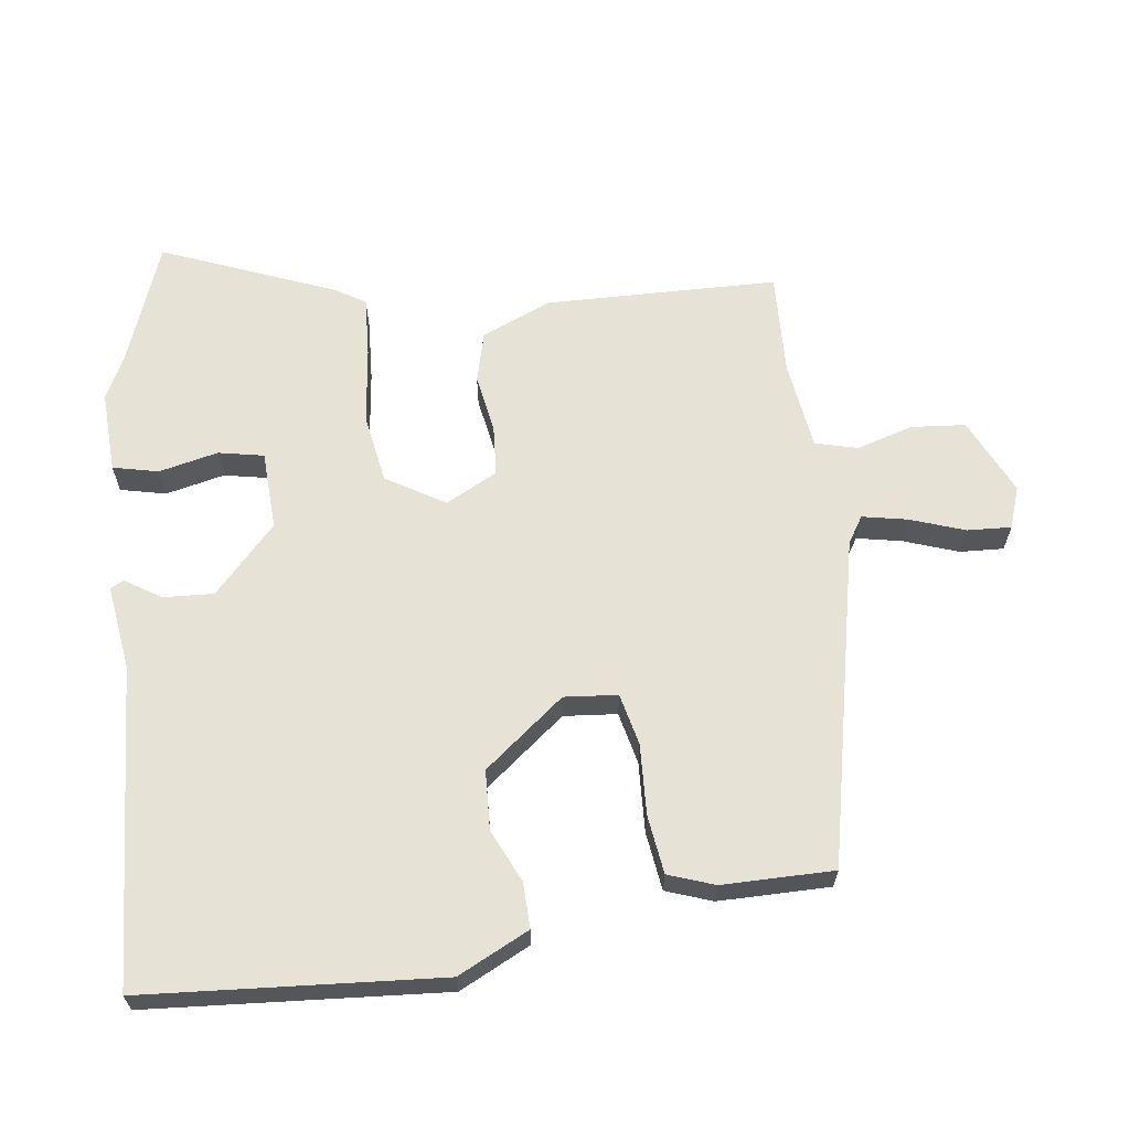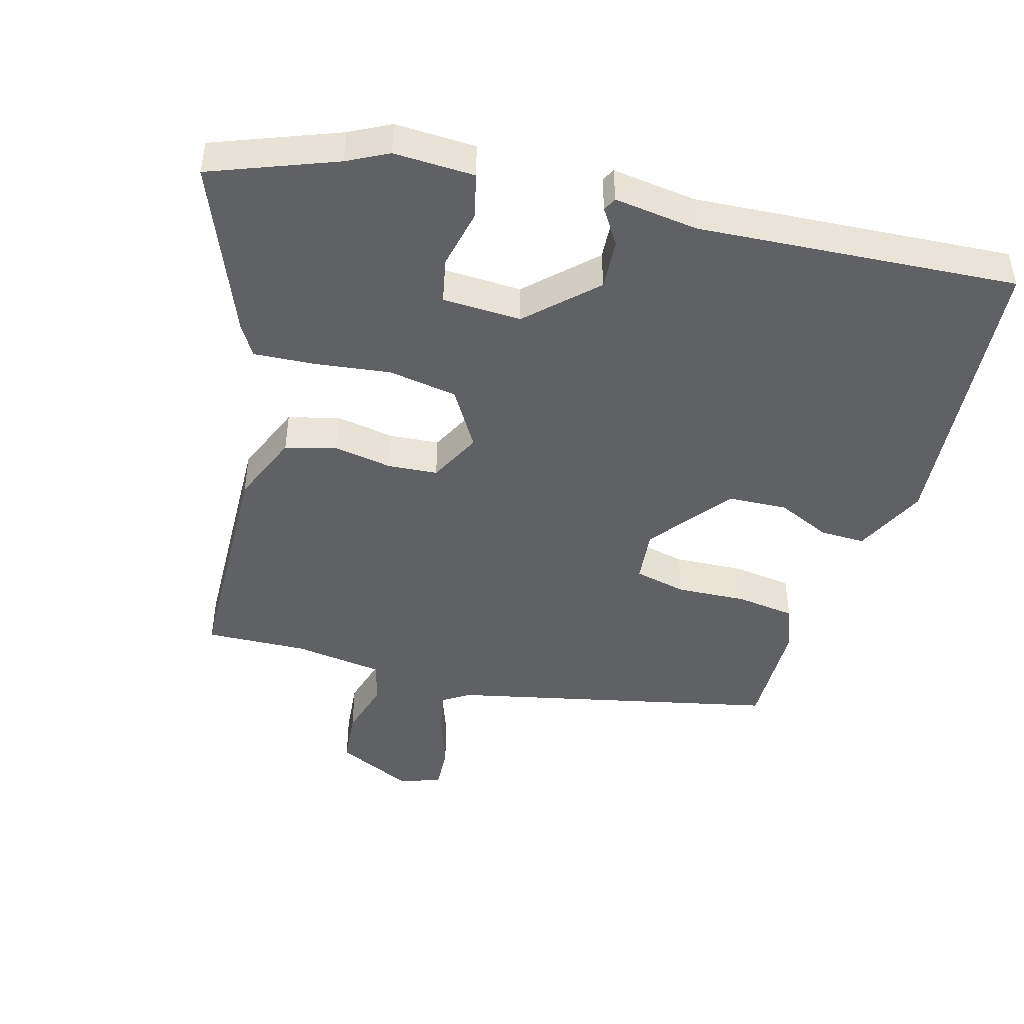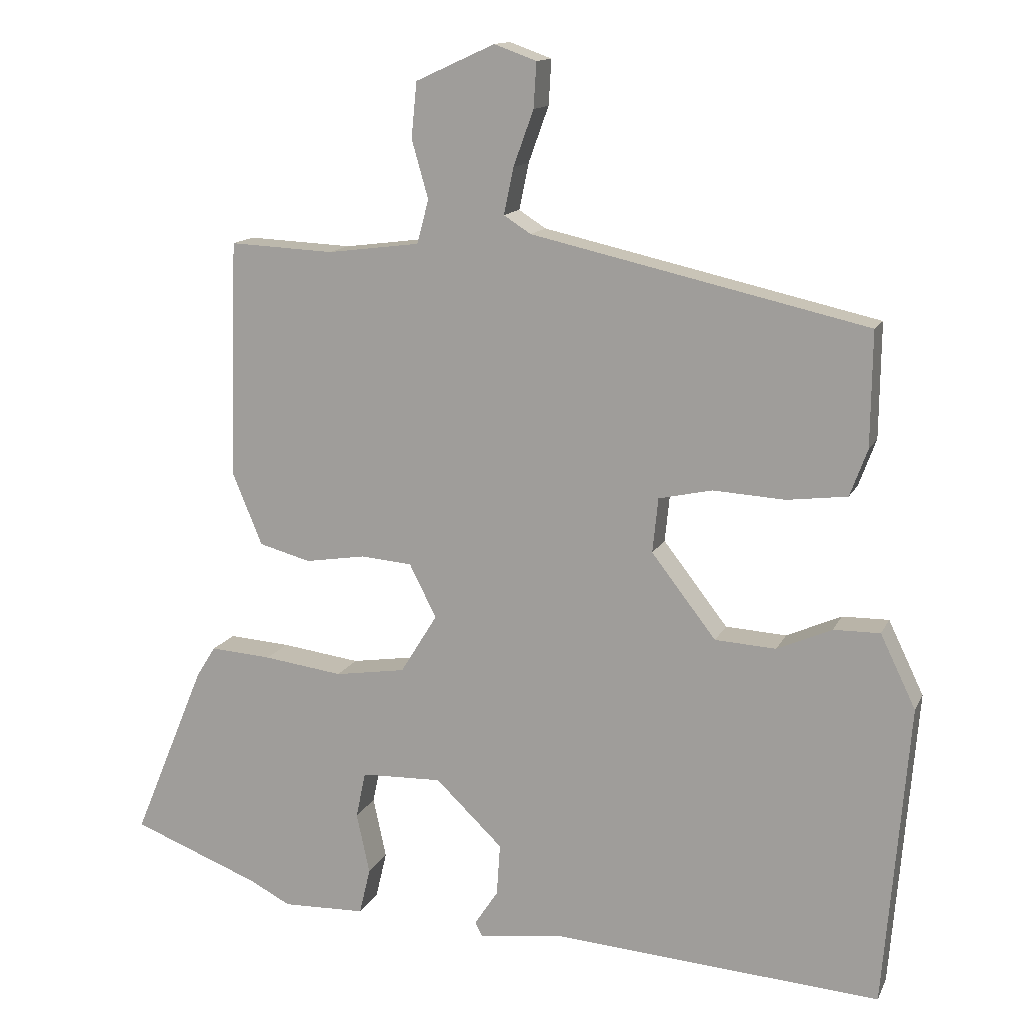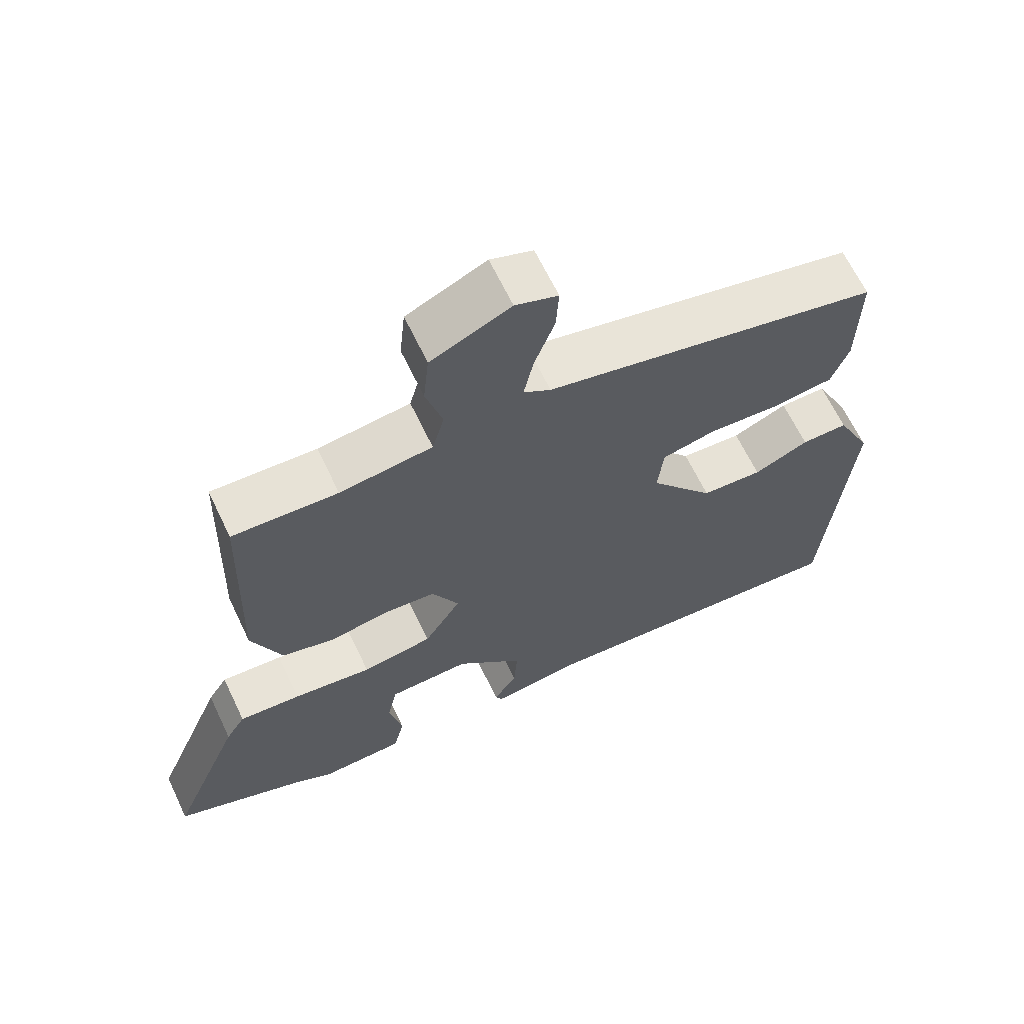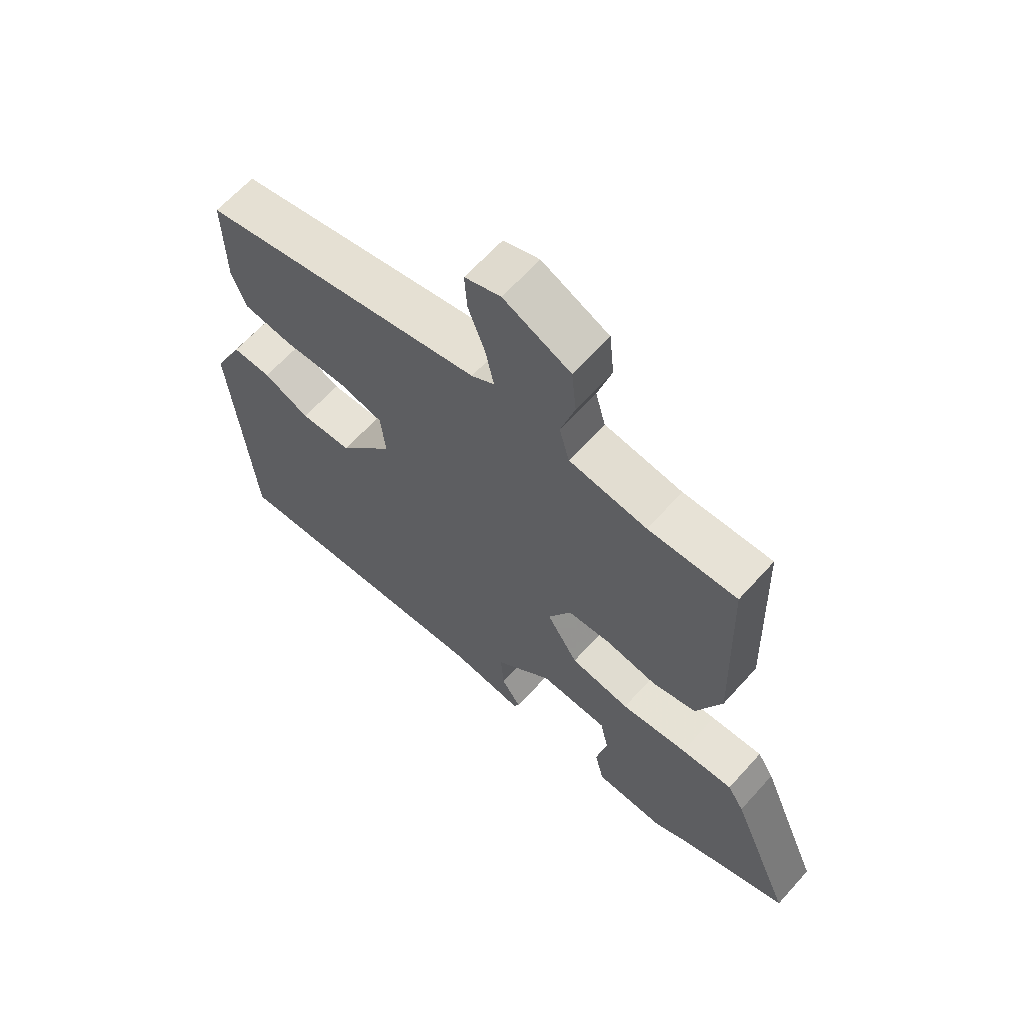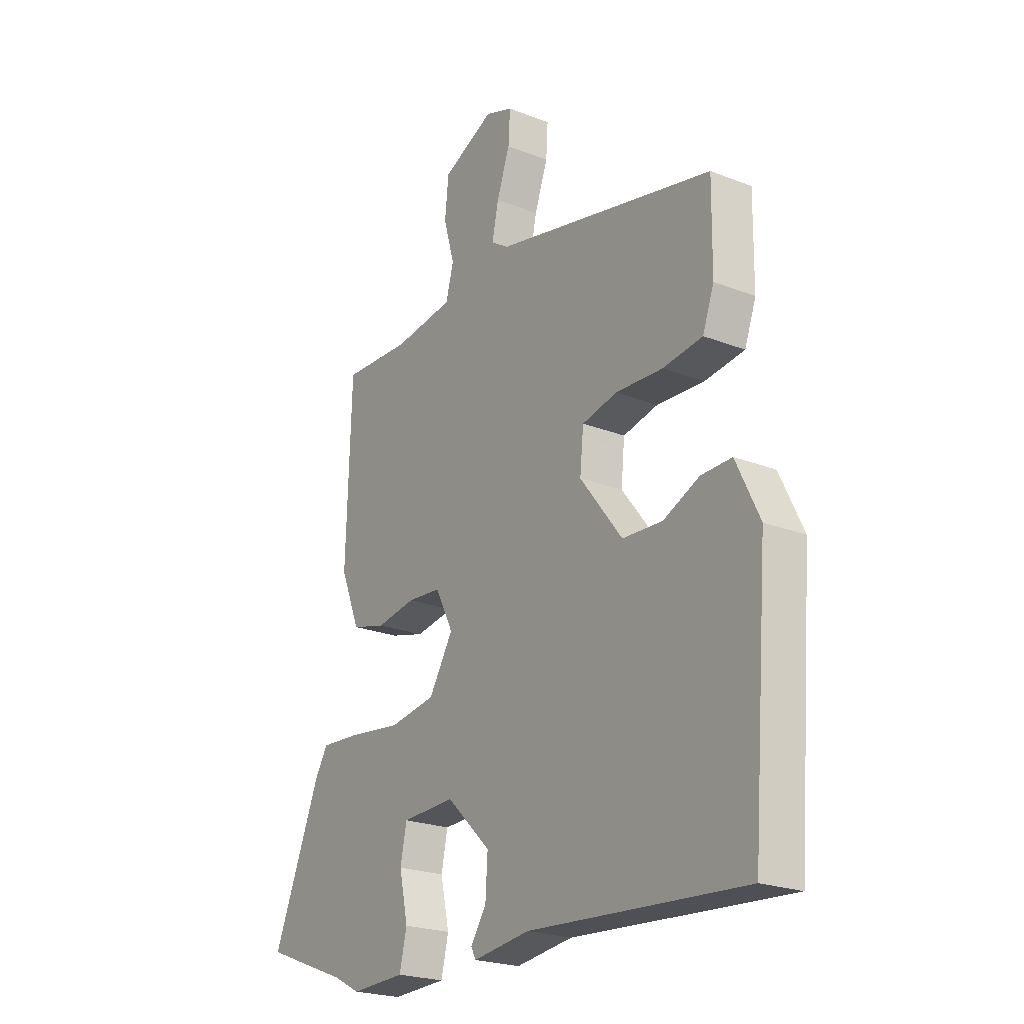
<metadata>
{"format":"obj","ext":"obj","renderer":"f3d","projection":"perspective","resolution":1024,"background":"white","views":[{"elev":64.0,"azim":-98.0,"up":"+Y"},{"elev":-46.0,"azim":164.1,"up":"+Y"},{"elev":13.5,"azim":-162.0,"up":"+Z"},{"elev":65.2,"azim":154.5,"up":"+Z"},{"elev":64.4,"azim":42.0,"up":"+Z"},{"elev":-22.7,"azim":-123.9,"up":"+Z"}]}
</metadata>
<code>
v 0.651 0.07 -0.442
v 0.466 0.07 -0.513
v 0.406 0.07 -0.544
v 0.286 0.07 -0.54
v 0.27 0.07 -0.473
v 0.289 0.07 -0.385
v 0.275 0.07 -0.318
v 0.158 0.07 -0.314
v 0.061 0.07 -0.407
v 0.066 0.07 -0.482
v 0.1 0.07 -0.534
v 0.09 0.07 -0.554
v -0.035 0.07 -0.538
v -0.508 0.07 -0.571
v -0.544 0.07 -0.133
v -0.493 0.07 -0.027
v -0.426 0.07 -0.028
v -0.347 0.07 -0.063
v -0.259 0.07 -0.058
v -0.166 0.07 0.062
v -0.174 0.07 0.141
v -0.251 0.07 0.158
v -0.355 0.07 0.152
v -0.442 0.07 0.163
v -0.467 0.07 0.231
v -0.469 0.07 0.396
v 0.015 0.07 0.505
v 0.054 0.07 0.53
v 0.04 0.07 0.597
v 0.011 0.07 0.677
v 0.007 0.07 0.742
v 0.068 0.07 0.764
v 0.182 0.07 0.712
v 0.19 0.07 0.632
v 0.166 0.07 0.548
v 0.183 0.07 0.485
v 0.316 0.07 0.468
v 0.467 0.07 0.475
v 0.478 0.07 0.132
v 0.435 0.07 0.027
v 0.36 0.07 0.007
v 0.273 0.07 0.021
v 0.199 0.07 0.015
v 0.16 0.07 -0.062
v 0.213 0.07 -0.148
v 0.315 0.07 -0.164
v 0.429 0.07 -0.149
v 0.518 0.07 -0.143
v 0.546 0.07 -0.188
v 0.651 0 -0.442
v 0.466 0 -0.513
v 0.406 0 -0.544
v 0.286 0 -0.54
v 0.27 0 -0.473
v 0.289 0 -0.385
v 0.275 0 -0.318
v 0.158 0 -0.314
v 0.061 0 -0.407
v 0.066 0 -0.482
v 0.1 0 -0.534
v 0.09 0 -0.554
v -0.035 0 -0.538
v -0.508 0 -0.571
v -0.544 0 -0.133
v -0.493 0 -0.027
v -0.426 0 -0.028
v -0.347 0 -0.063
v -0.259 0 -0.058
v -0.166 0 0.062
v -0.174 0 0.141
v -0.251 0 0.158
v -0.355 0 0.152
v -0.442 0 0.163
v -0.467 0 0.231
v -0.469 0 0.396
v 0.015 0 0.505
v 0.054 0 0.53
v 0.04 0 0.597
v 0.011 0 0.677
v 0.007 0 0.742
v 0.068 0 0.764
v 0.182 0 0.712
v 0.19 0 0.632
v 0.166 0 0.548
v 0.183 0 0.485
v 0.316 0 0.468
v 0.467 0 0.475
v 0.478 0 0.132
v 0.435 0 0.027
v 0.36 0 0.007
v 0.273 0 0.021
v 0.199 0 0.015
v 0.16 0 -0.062
v 0.213 0 -0.148
v 0.315 0 -0.164
v 0.429 0 -0.149
v 0.518 0 -0.143
v 0.546 0 -0.188
f 46 47 48 49
f 46 49 1 2
f 45 46 2 3
f 44 45 3
f 39 40 41 42
f 37 38 39 42
f 36 37 42 43
f 35 36 43 44
f 33 34 35
f 32 33 35
f 29 30 31 32
f 28 29 32 35
f 27 28 35 44
f 22 23 24 25
f 21 22 25 26
f 15 16 17 18
f 13 14 15 18
f 13 18 19
f 10 11 12 13
f 9 10 13 19
f 8 9 19 20
f 3 4 5 6
f 3 6 7
f 44 3 7
f 21 26 27 44
f 20 21 44
f 7 8 20 44
f 98 97 96 95
f 51 50 98 95
f 52 51 95 94
f 52 94 93
f 91 90 89 88
f 91 88 87 86
f 92 91 86 85
f 93 92 85 84
f 84 83 82
f 84 82 81
f 81 80 79 78
f 84 81 78 77
f 93 84 77 76
f 74 73 72 71
f 75 74 71 70
f 67 66 65 64
f 67 64 63 62
f 68 67 62
f 62 61 60 59
f 68 62 59 58
f 69 68 58 57
f 55 54 53 52
f 56 55 52
f 56 52 93
f 93 76 75 70
f 93 70 69
f 93 69 57 56
f 1 50 51 2
f 2 51 52 3
f 3 52 53 4
f 4 53 54 5
f 5 54 55 6
f 6 55 56 7
f 7 56 57 8
f 8 57 58 9
f 9 58 59 10
f 10 59 60 11
f 11 60 61 12
f 12 61 62 13
f 13 62 63 14
f 14 63 64 15
f 15 64 65 16
f 16 65 66 17
f 17 66 67 18
f 18 67 68 19
f 19 68 69 20
f 20 69 70 21
f 21 70 71 22
f 22 71 72 23
f 23 72 73 24
f 24 73 74 25
f 25 74 75 26
f 26 75 76 27
f 27 76 77 28
f 28 77 78 29
f 29 78 79 30
f 30 79 80 31
f 31 80 81 32
f 32 81 82 33
f 33 82 83 34
f 34 83 84 35
f 35 84 85 36
f 36 85 86 37
f 37 86 87 38
f 38 87 88 39
f 39 88 89 40
f 40 89 90 41
f 41 90 91 42
f 42 91 92 43
f 43 92 93 44
f 44 93 94 45
f 45 94 95 46
f 46 95 96 47
f 47 96 97 48
f 48 97 98 49
f 49 98 50 1

</code>
